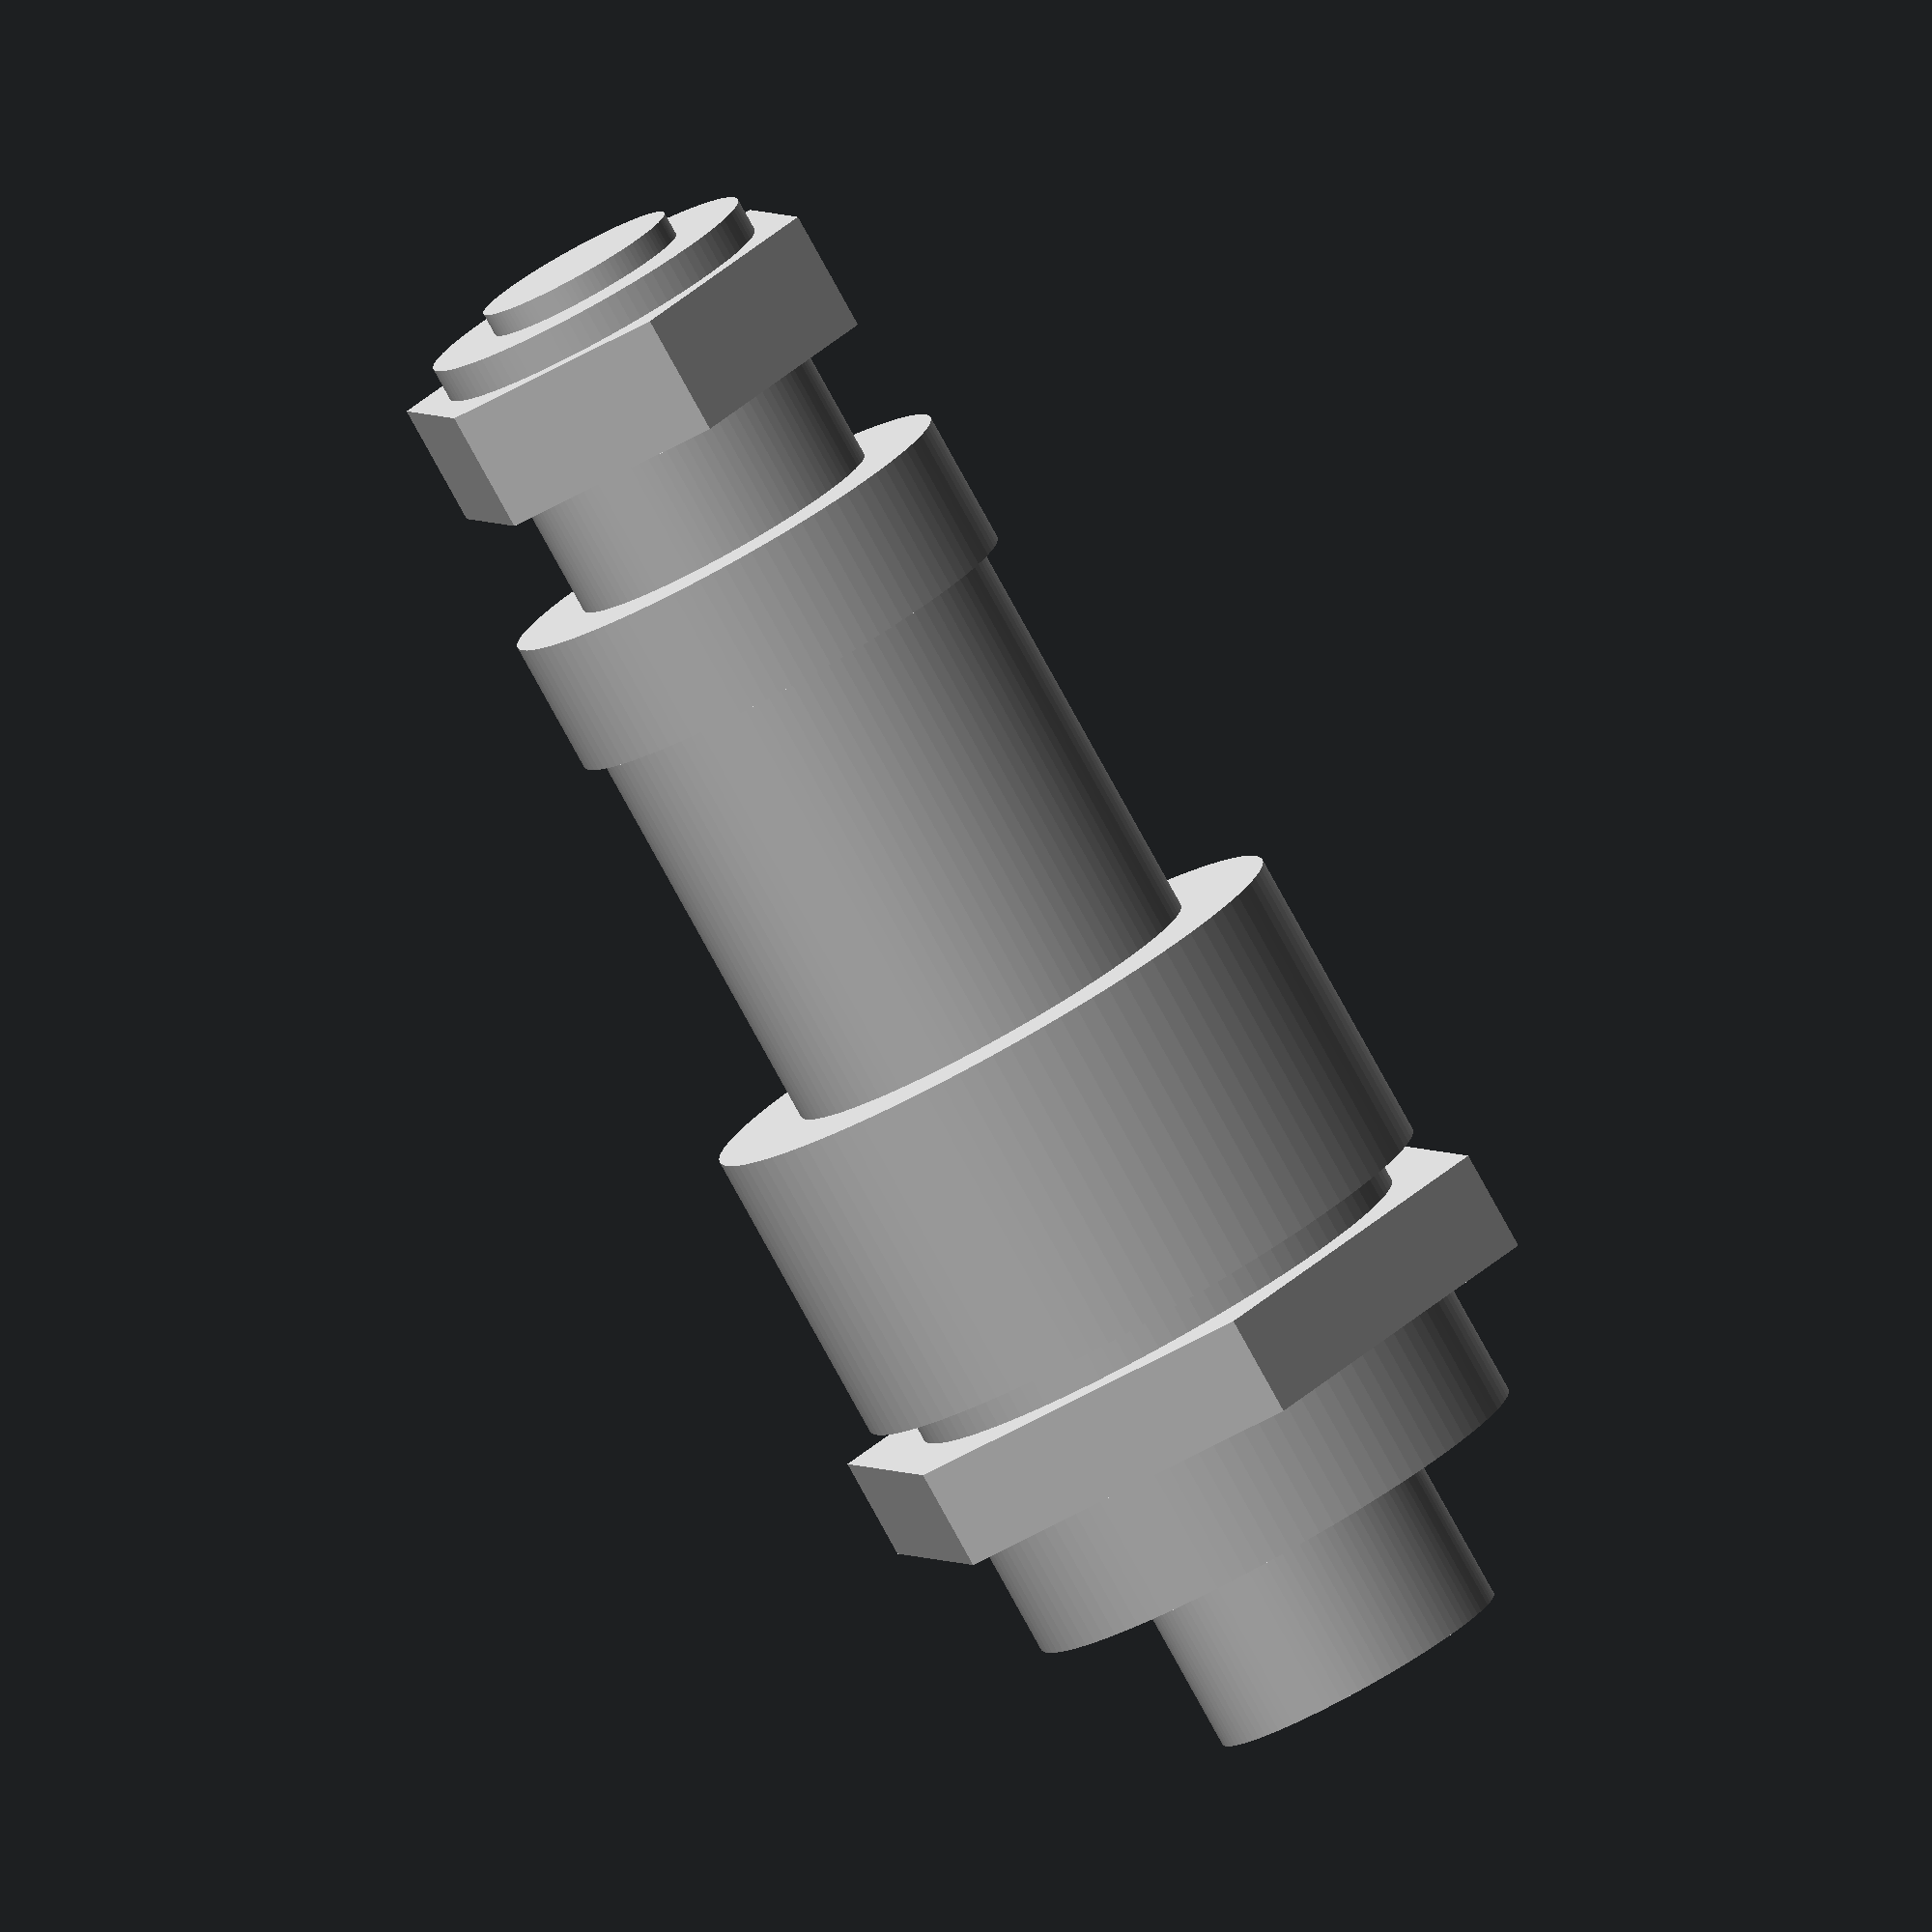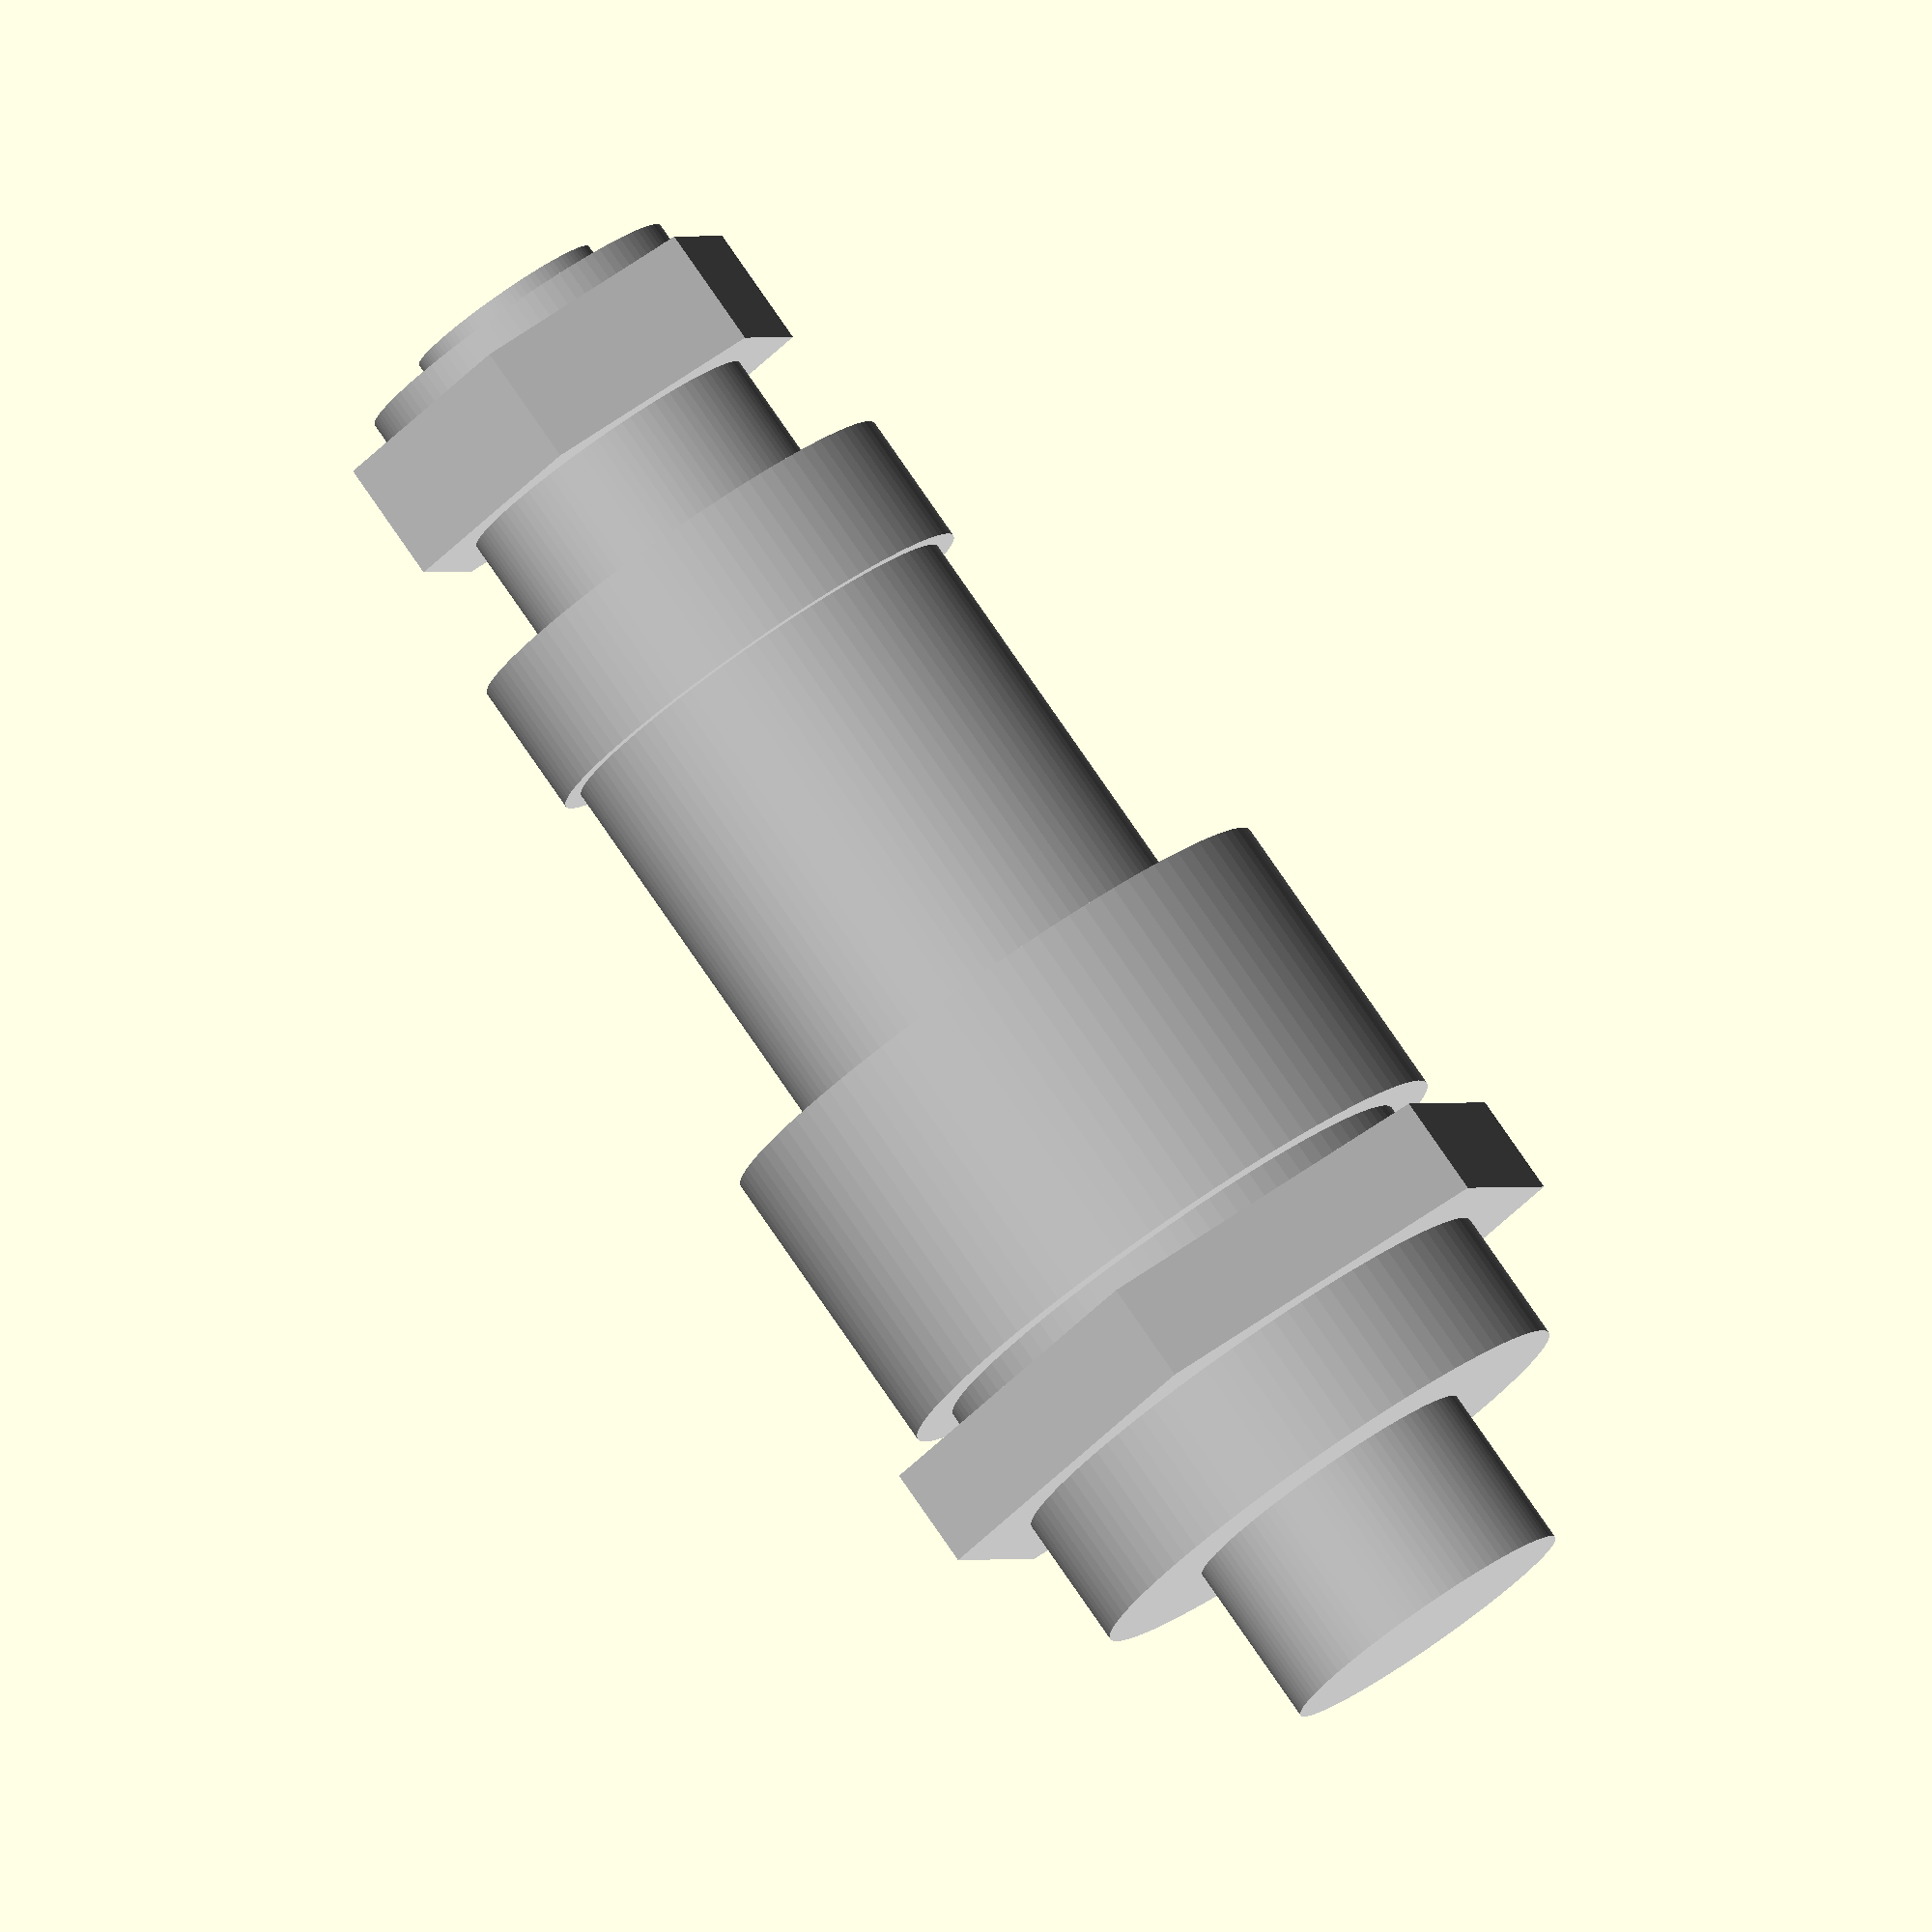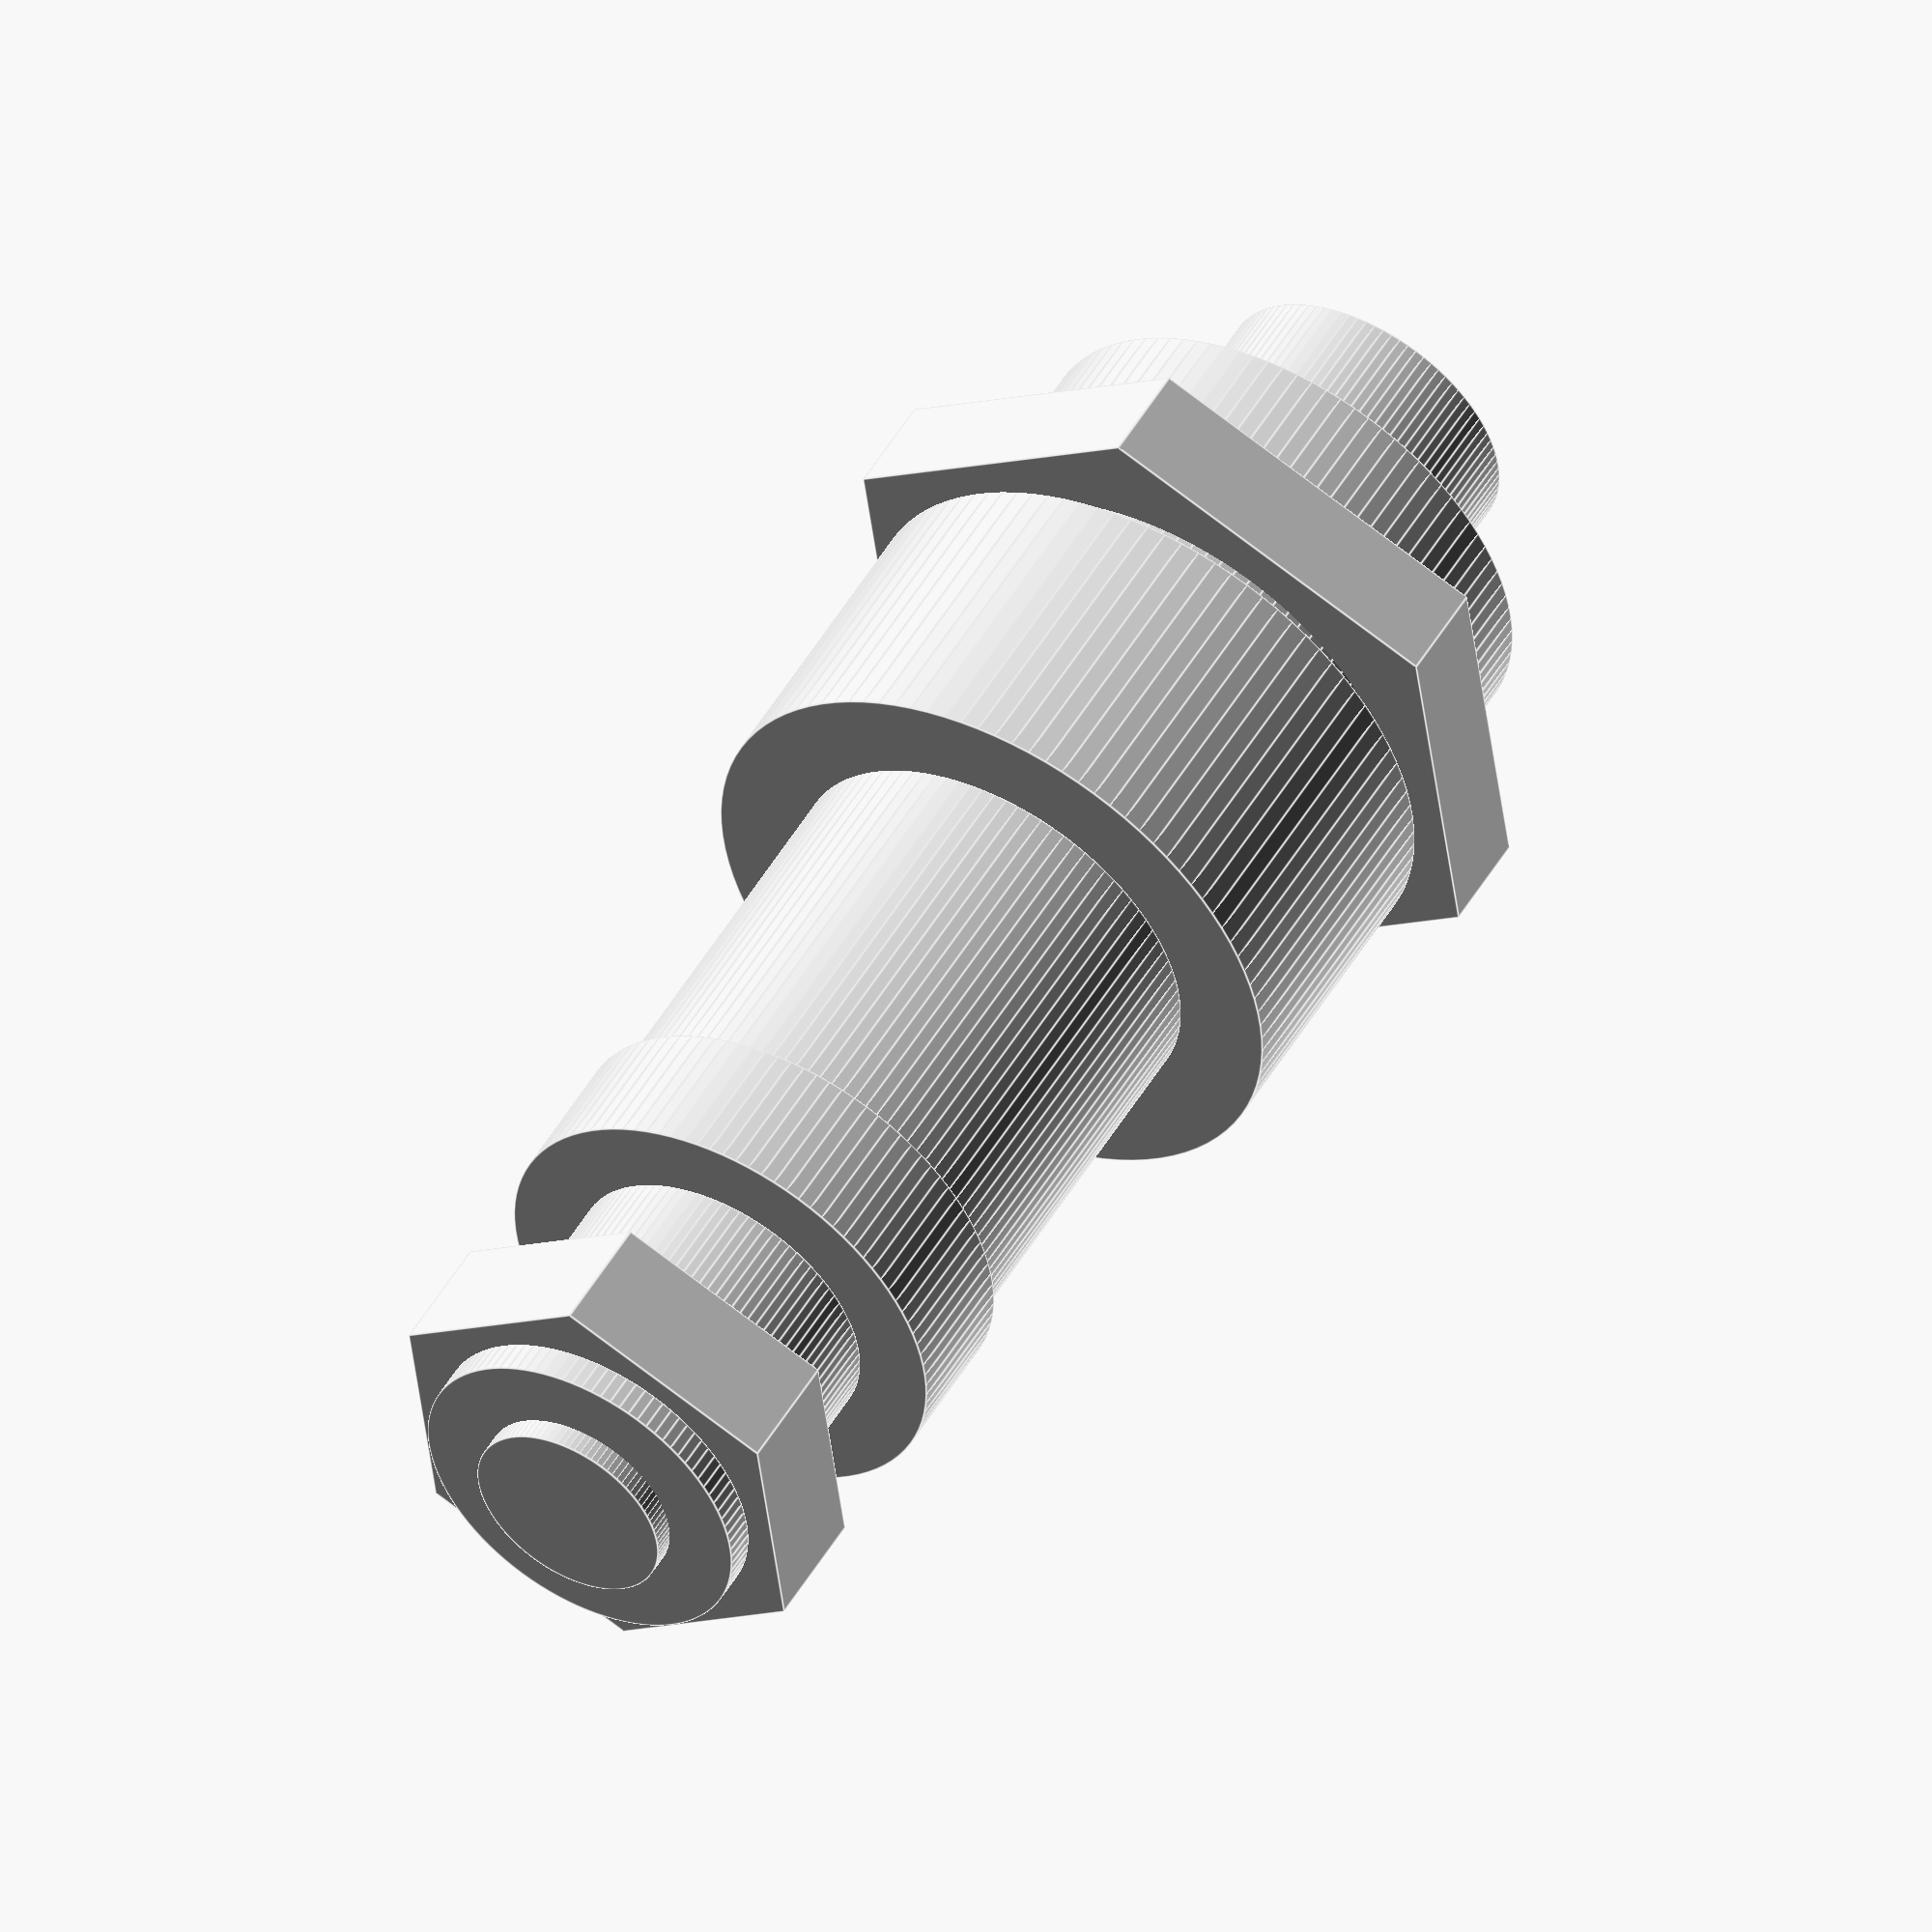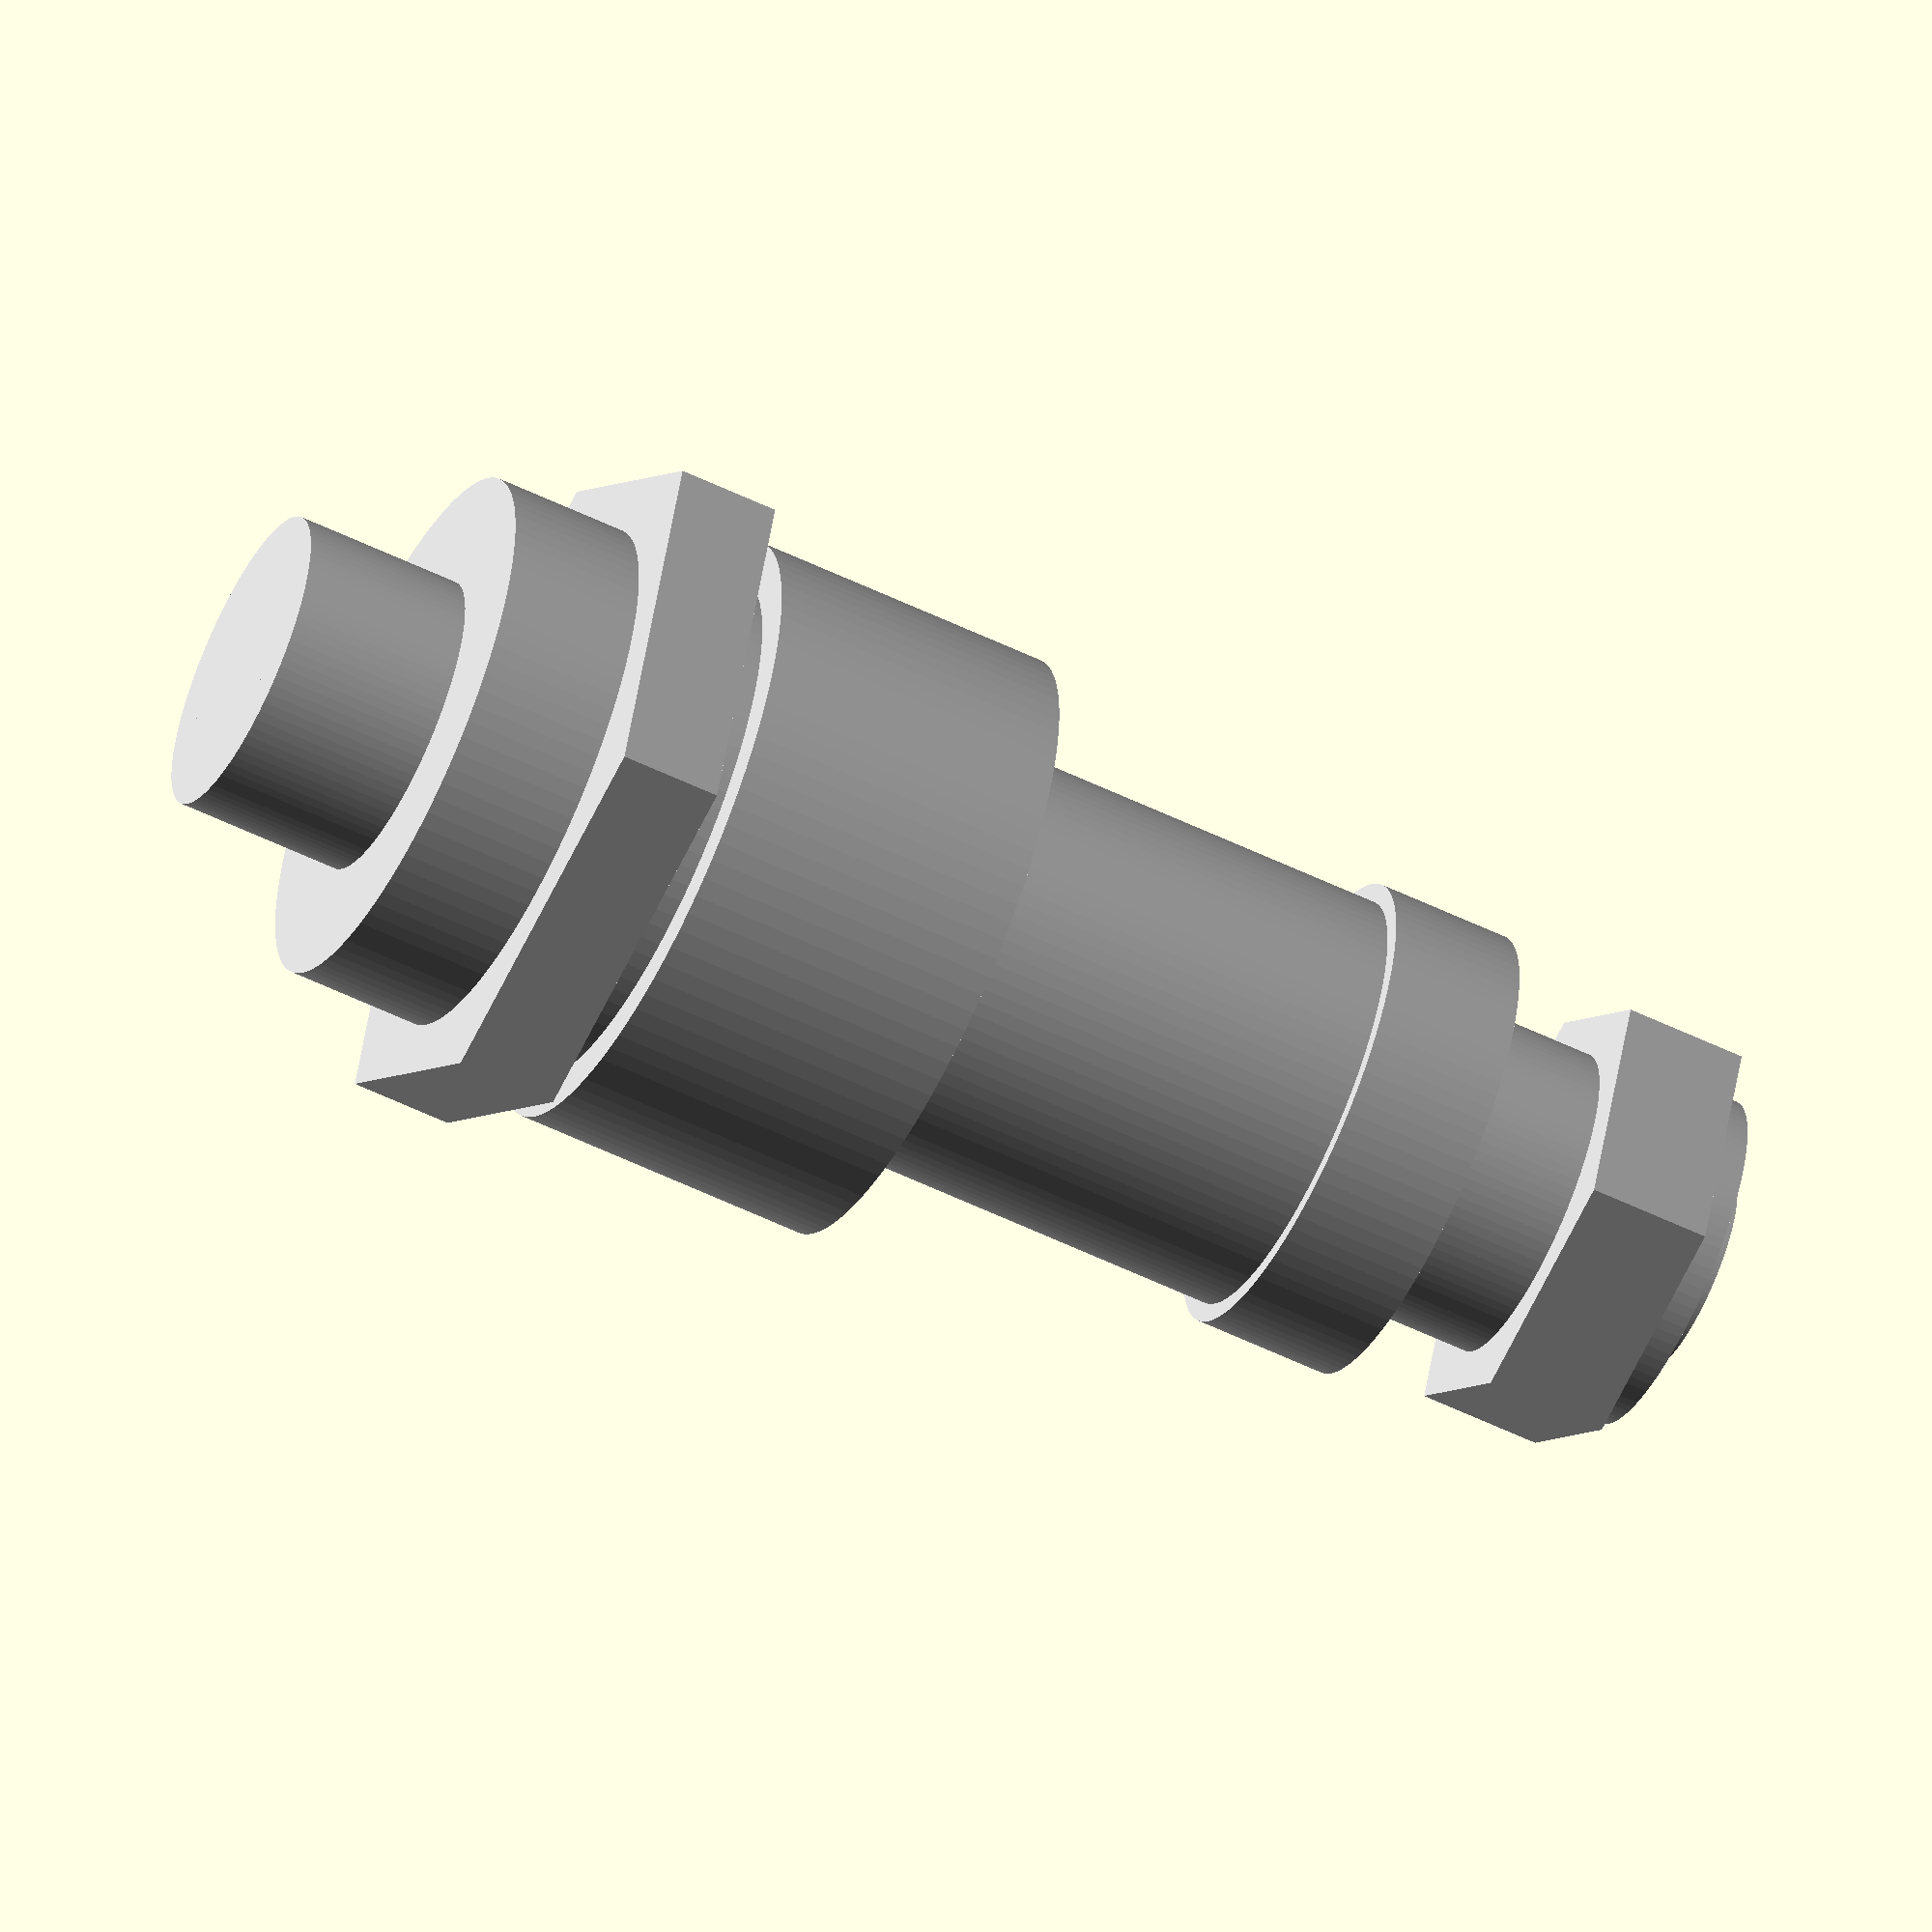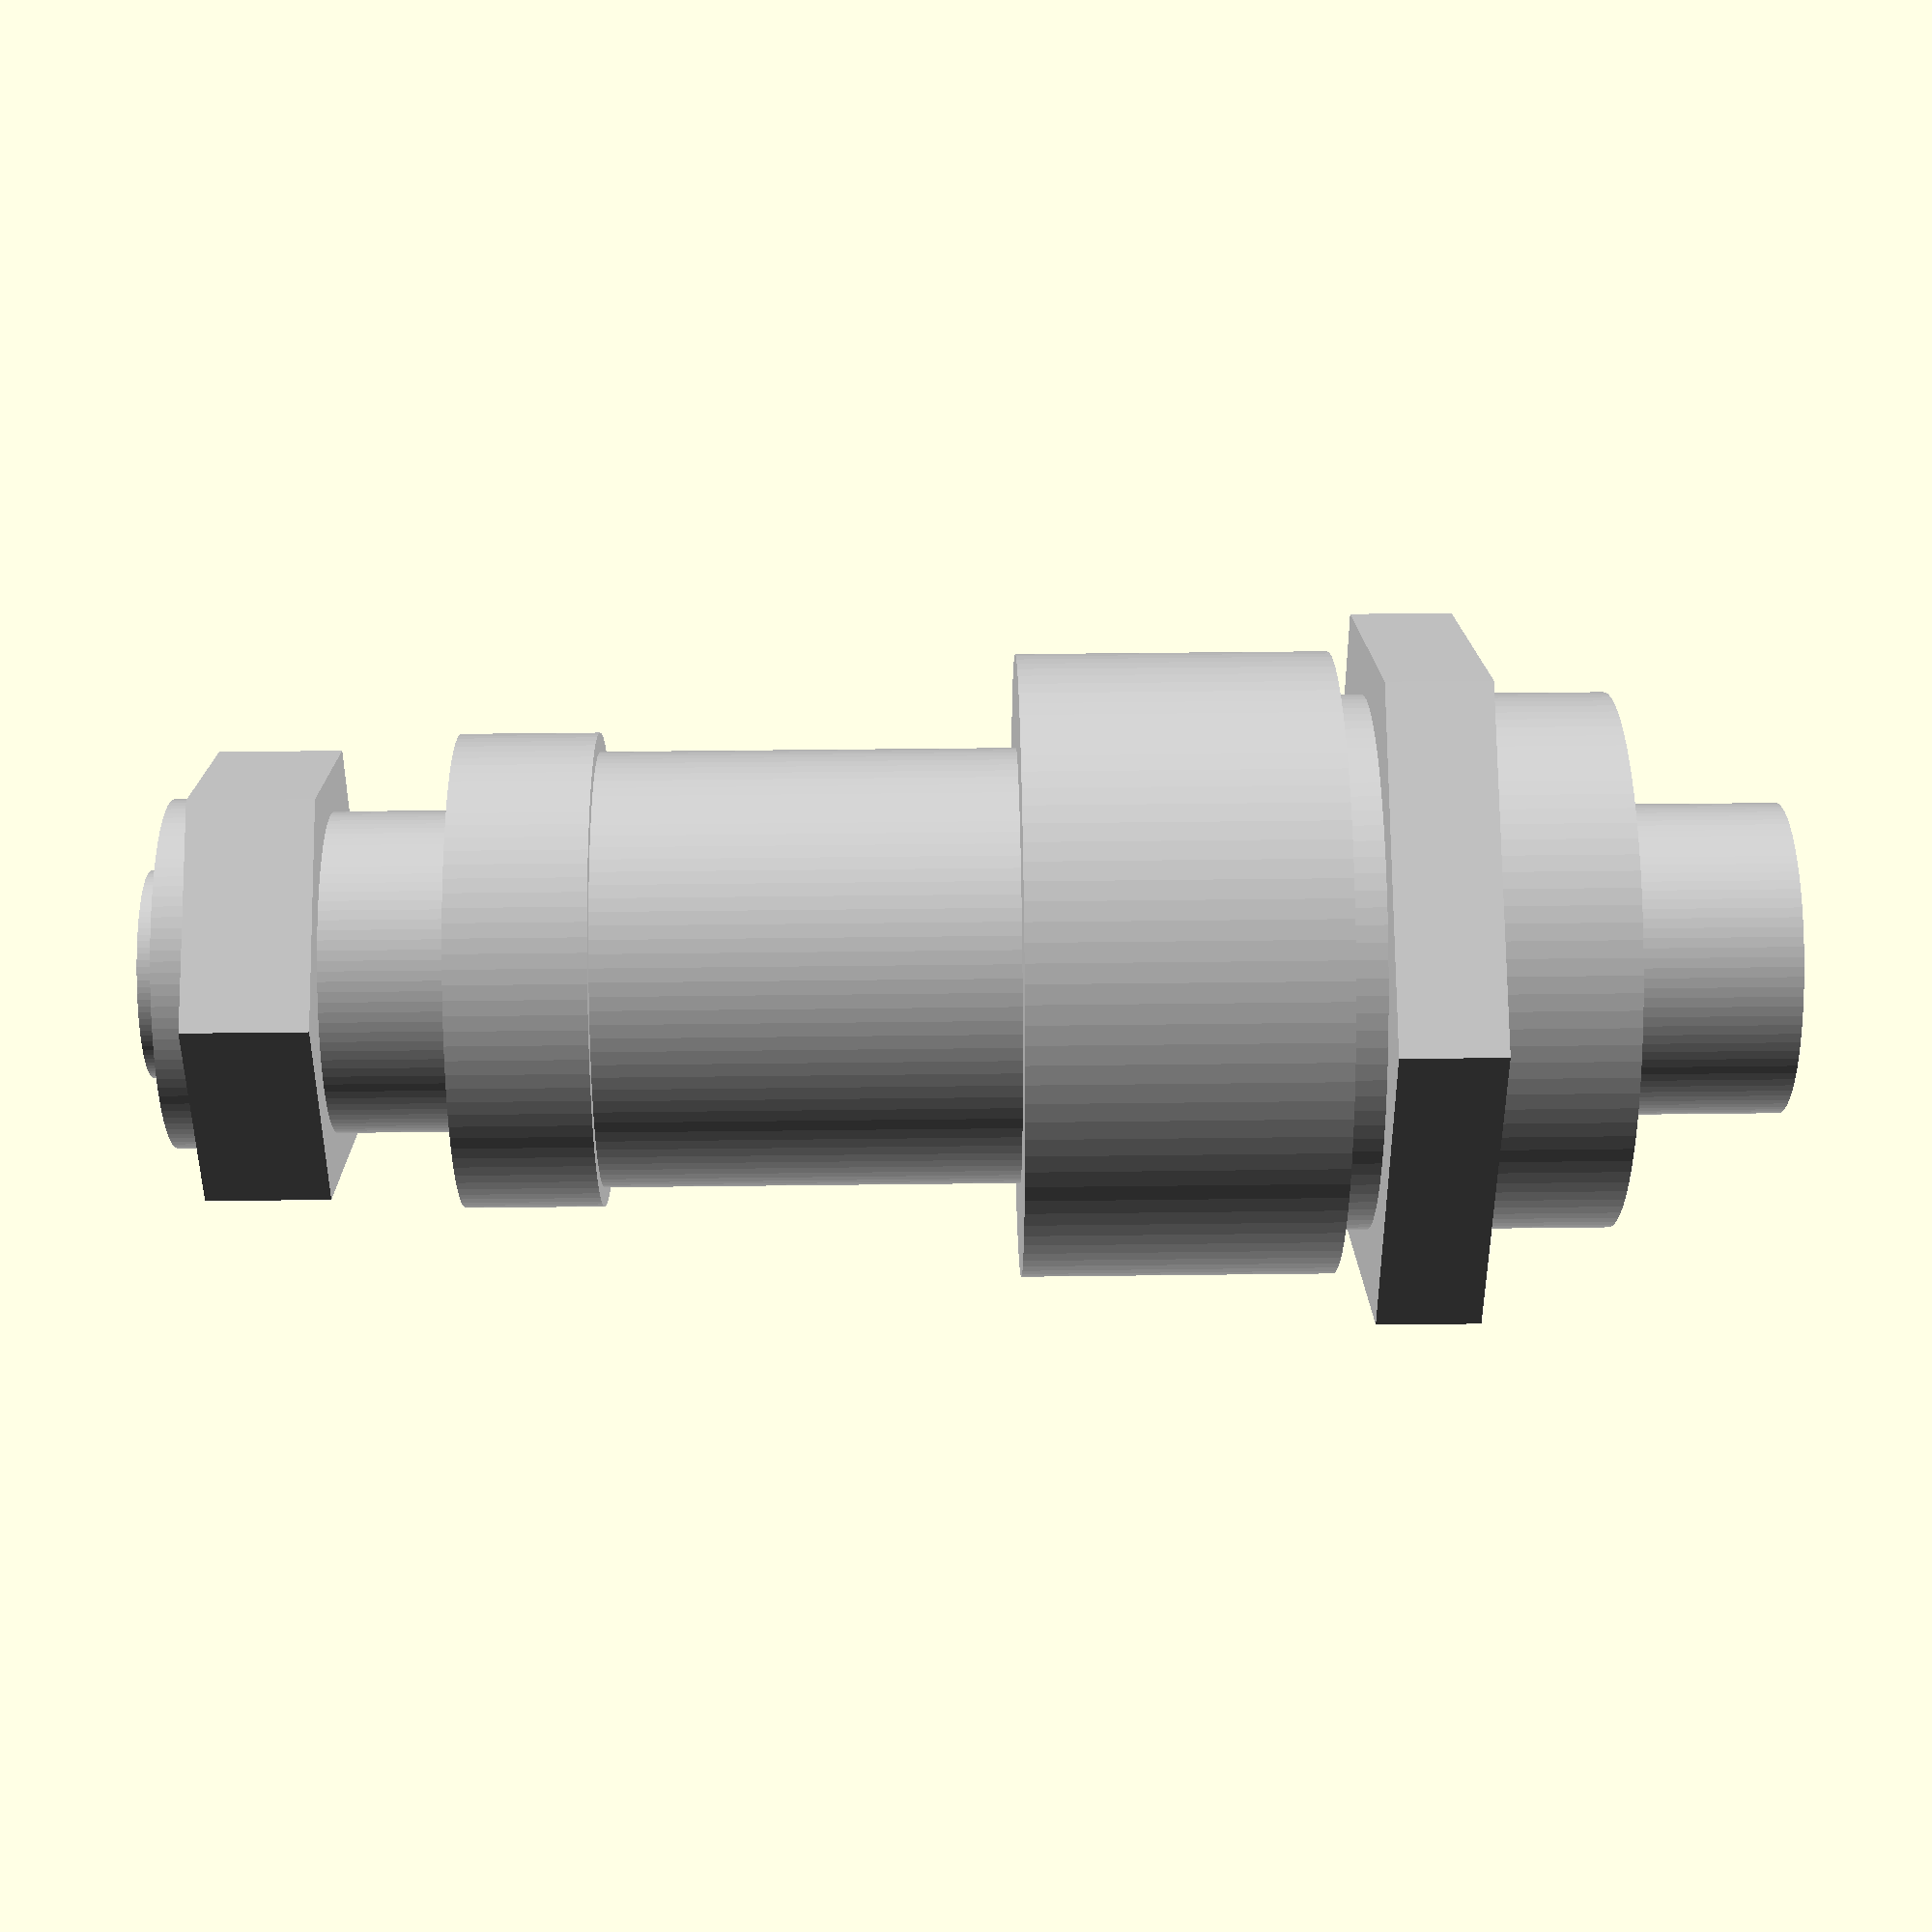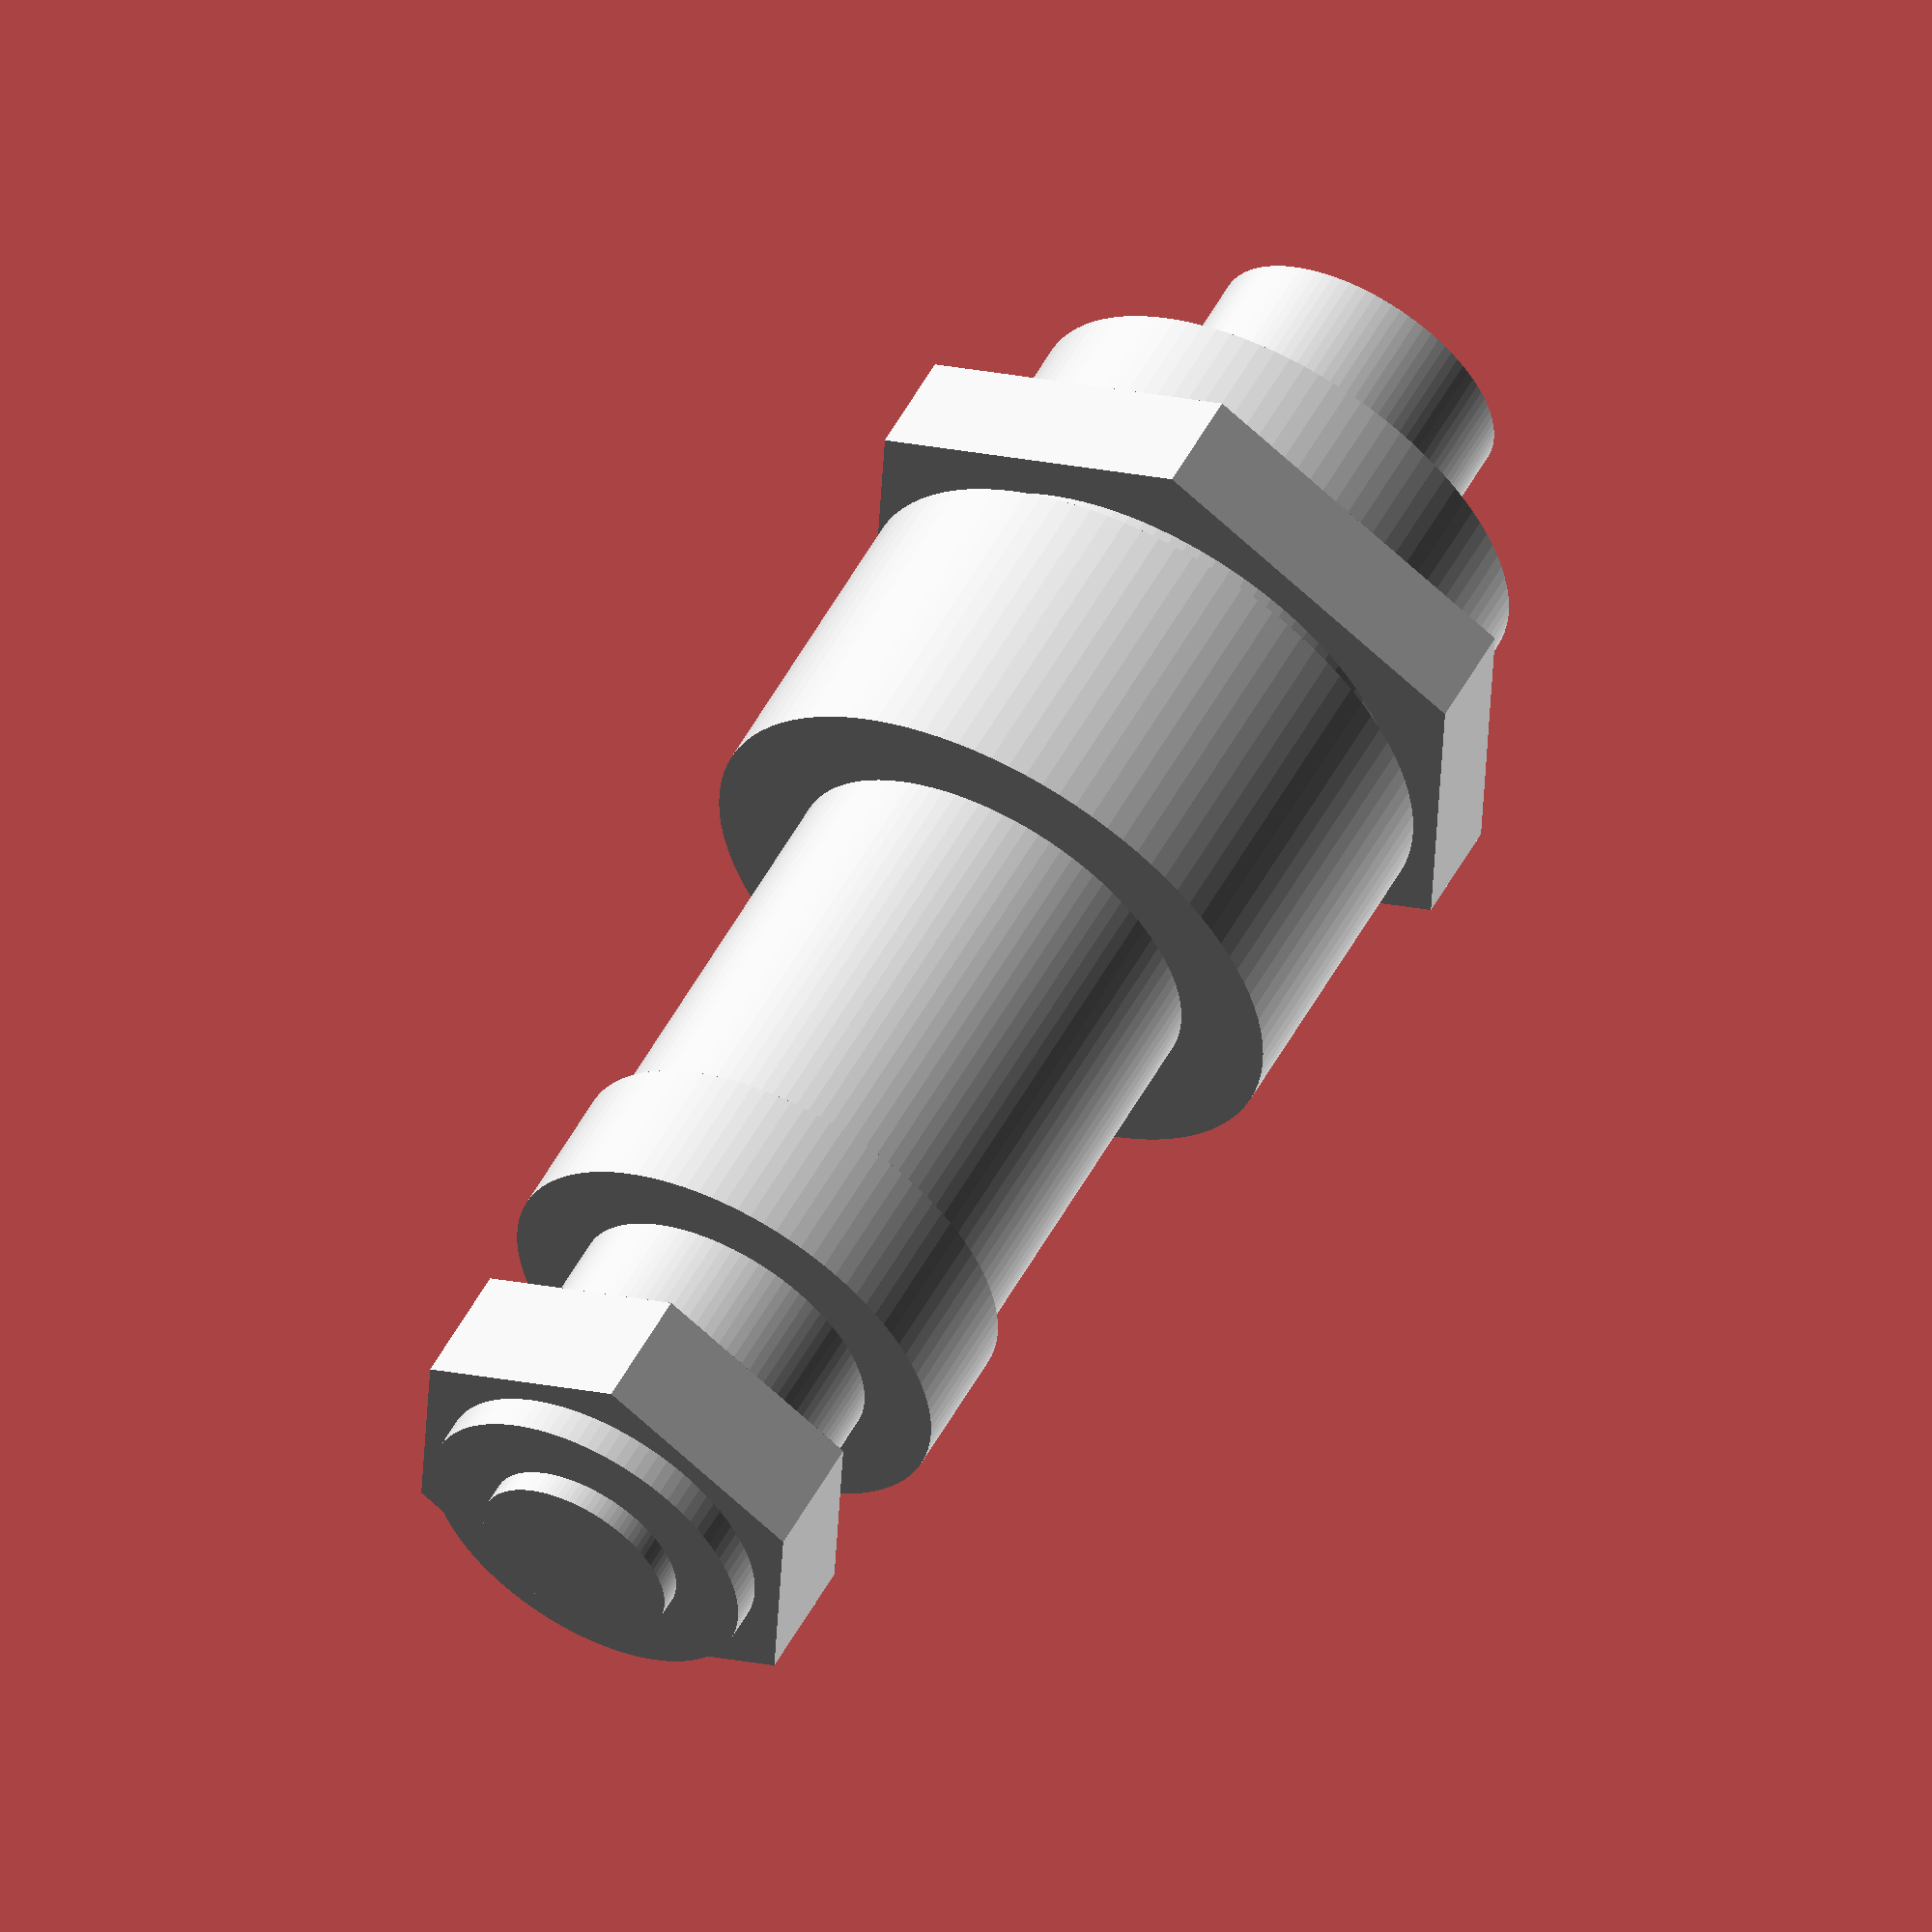
<openscad>
 $fn=100;
 panel_width=1;
 module aviation_connector(panel_width){
     color("lightgrey"){
   cylinder(h=47,d=6);
   cylinder(h=5,d=9); 
  translate([0,0,5]) cylinder(h=8,d=15.5);   
  translate([0,0,10-panel_width]) cylinder(h=3,d=21.42,$fn=6); 
  translate([0,0,13]) cylinder(h=9,d=18);   
  translate([0,0,22]) cylinder(h=12,d=12.6);  
  translate([0,0,34]) cylinder(h=4,d=13.7);   
  translate([0,0,38]) cylinder(h=3.7,d=9.3);  
  translate([0,0,41.7]) cylinder(h=3.6,d=13.5,$fn=6);  
  translate([0,0,45.3]) cylinder(h=1,d=10.1);  
     } 
 } 
 
 aviation_connector(panel_width);
</openscad>
<views>
elev=261.6 azim=316.5 roll=151.1 proj=o view=wireframe
elev=98.2 azim=44.5 roll=34.7 proj=o view=solid
elev=309.3 azim=202.4 roll=29.4 proj=o view=edges
elev=237.0 azim=249.5 roll=296.7 proj=o view=solid
elev=314.7 azim=328.8 roll=89.2 proj=p view=wireframe
elev=303.2 azim=32.5 roll=28.9 proj=o view=wireframe
</views>
